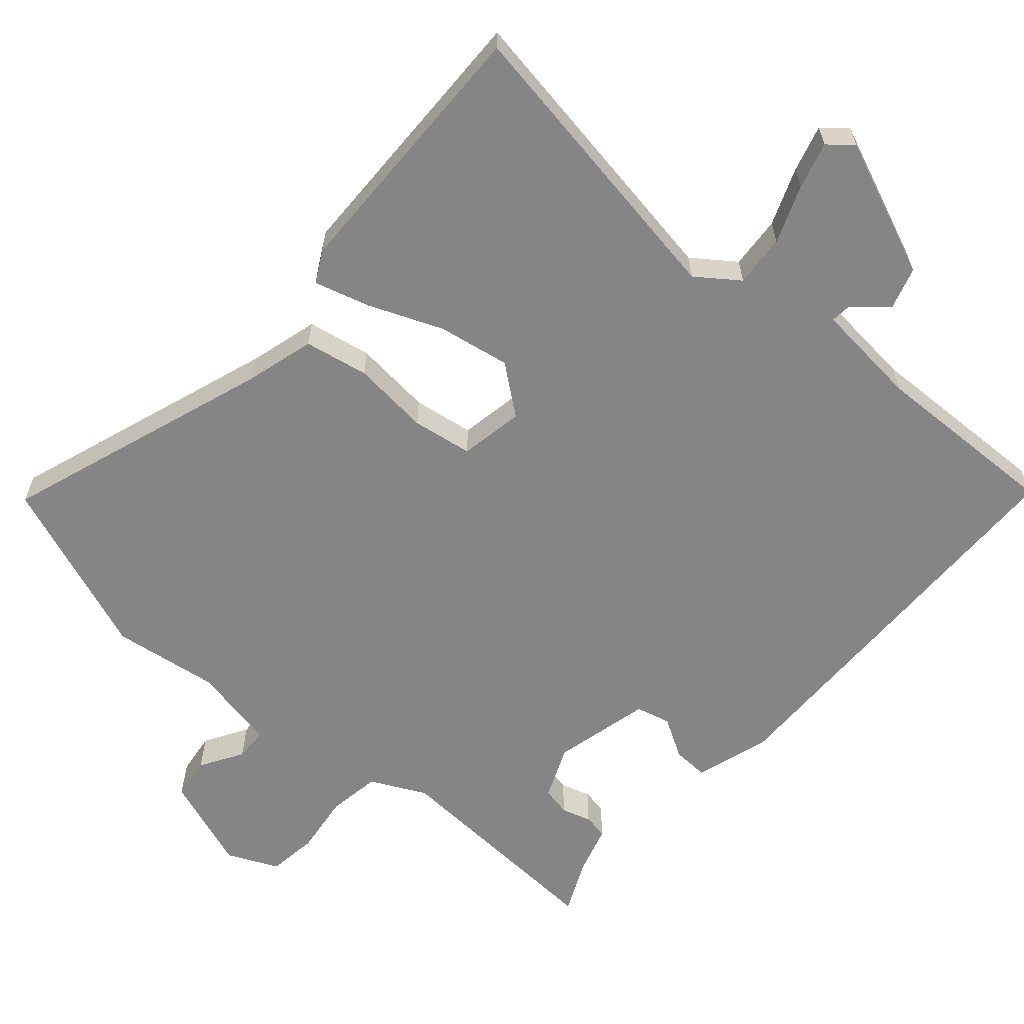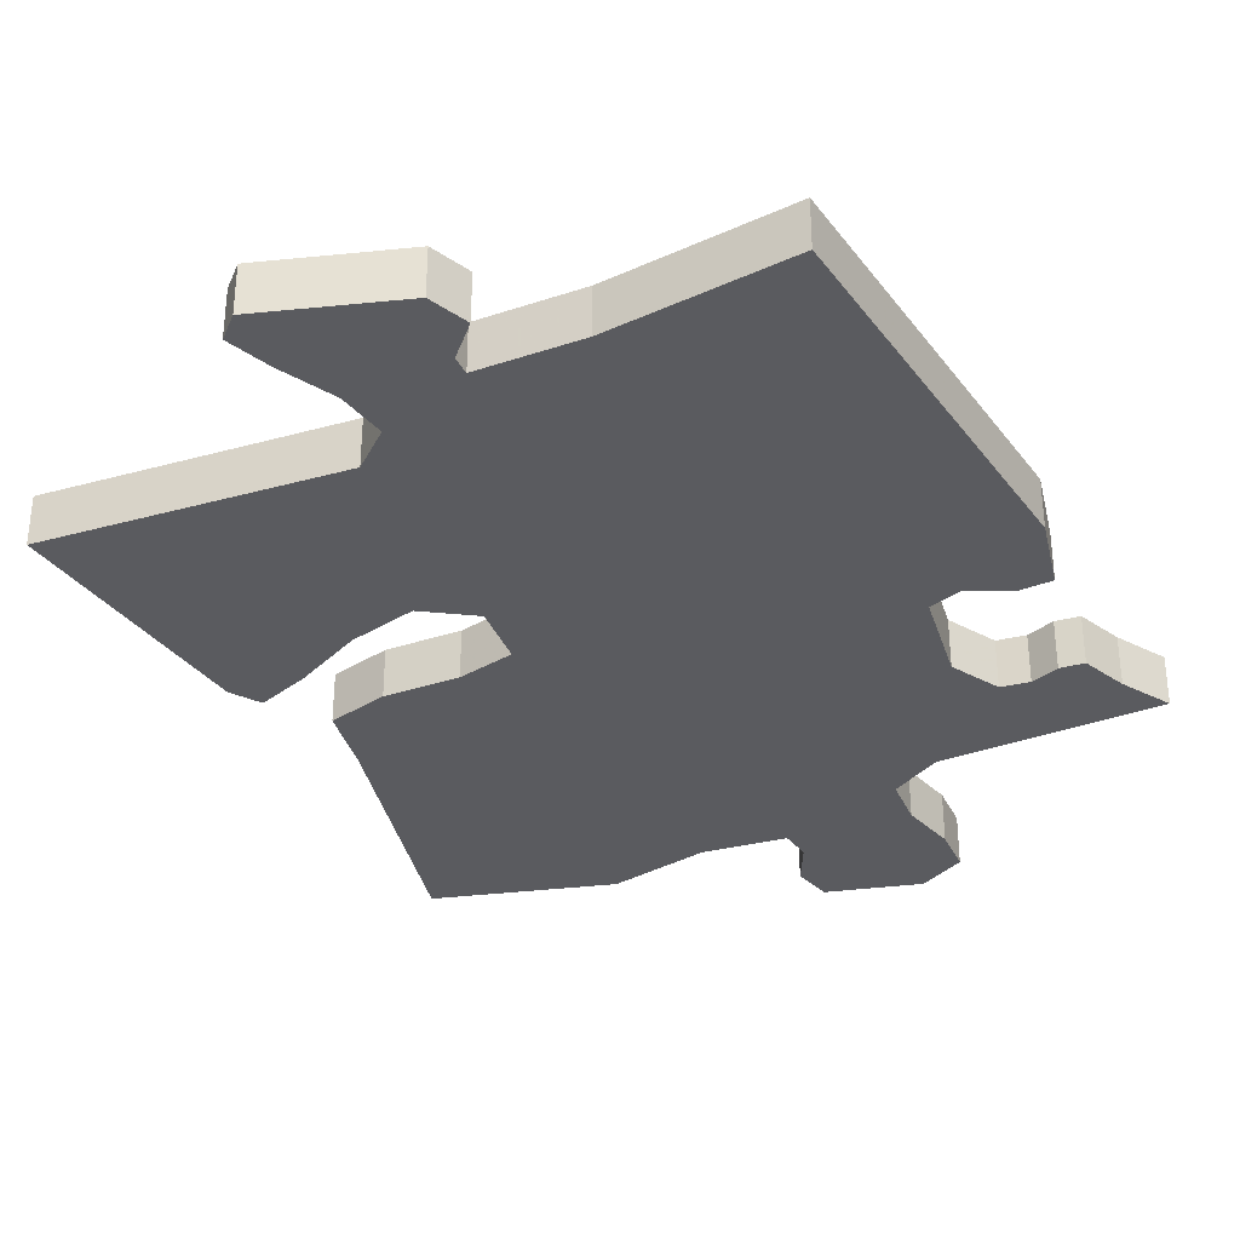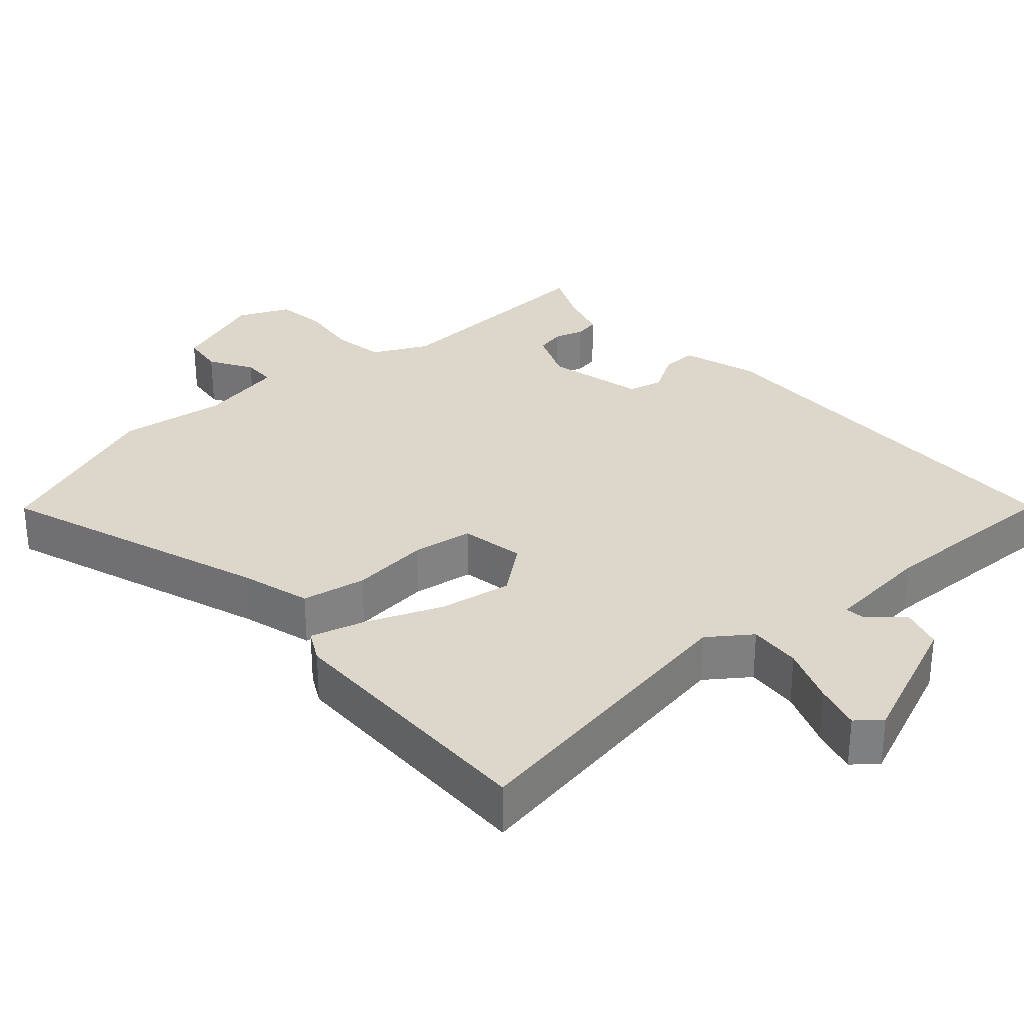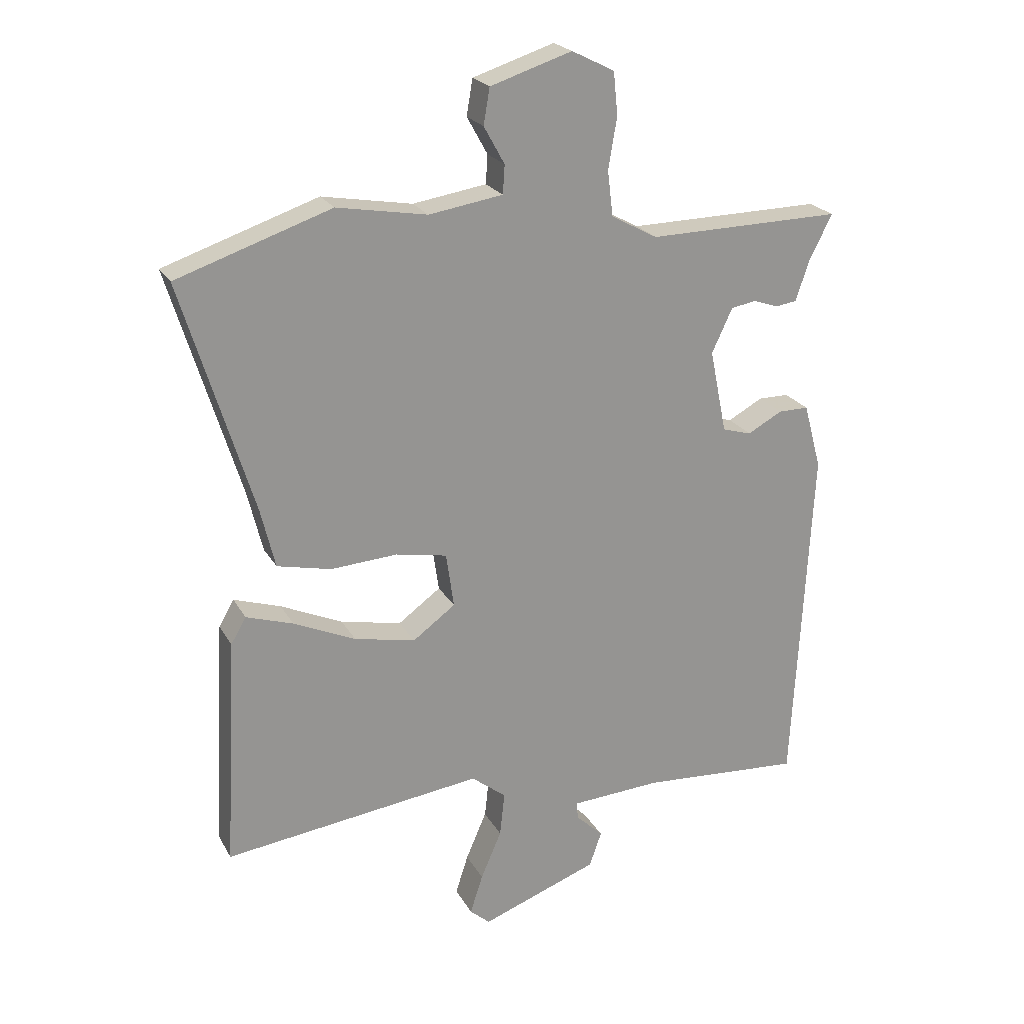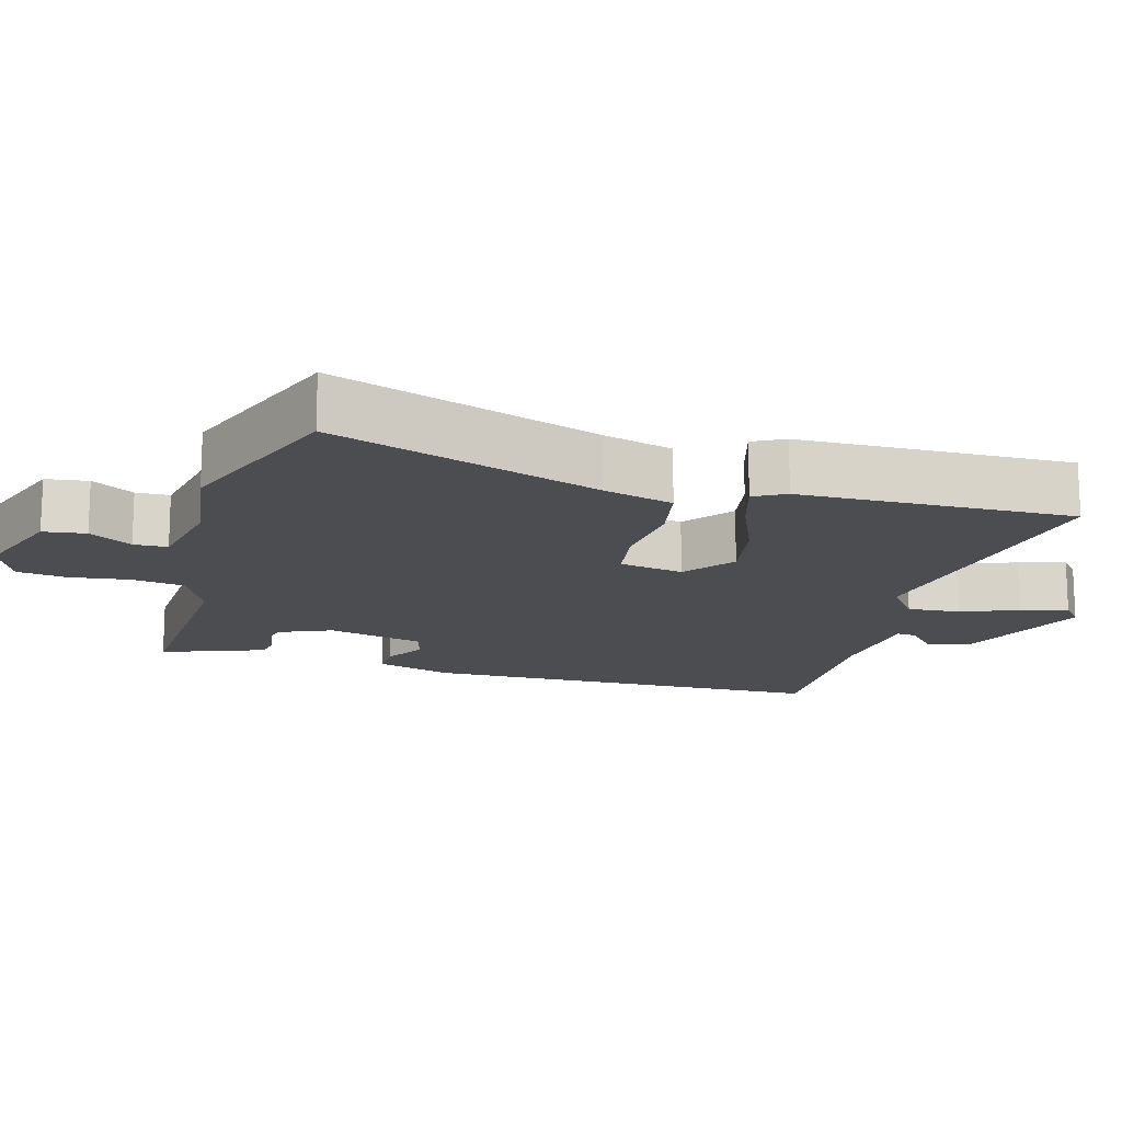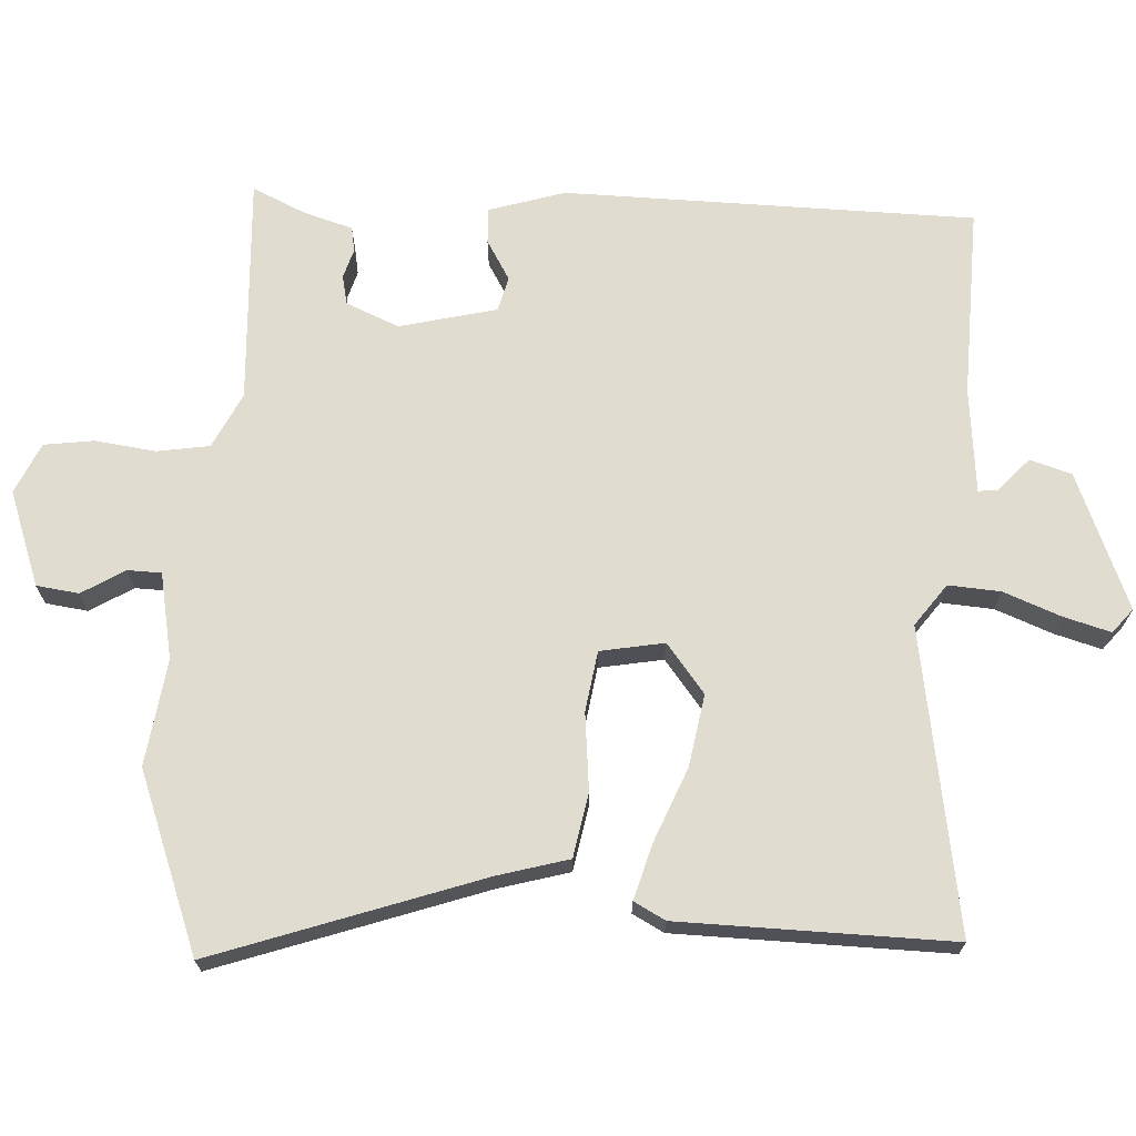
<metadata>
{"format":"obj","ext":"obj","renderer":"f3d","projection":"perspective","resolution":1024,"background":"white","views":[{"elev":-61.9,"azim":136.8,"up":"+Y"},{"elev":-33.3,"azim":-151.9,"up":"+Y"},{"elev":30.6,"azim":136.1,"up":"+Y"},{"elev":22.6,"azim":157.6,"up":"+Z"},{"elev":-15.6,"azim":72.3,"up":"+Y"},{"elev":69.6,"azim":91.0,"up":"+Y"}]}
</metadata>
<code>
v 0.34 0.07 0.554
v 0.593 0.07 0.469
v 0.477 0.07 0.091
v 0.453 0.07 -0.008
v 0.364 0.07 -0.028
v 0.255 0.07 -0.021
v 0.171 0.07 -0.037
v 0.158 0.07 -0.127
v 0.228 0.07 -0.178
v 0.328 0.07 -0.157
v 0.43 0.07 -0.111
v 0.507 0.07 -0.086
v 0.532 0.07 -0.129
v 0.553 0.07 -0.51
v 0.127 0.07 -0.456
v 0.07 0.07 -0.501
v 0.078 0.07 -0.574
v 0.112 0.07 -0.653
v 0.133 0.07 -0.718
v 0.1 0.07 -0.747
v -0.093 0.07 -0.676
v -0.113 0.07 -0.618
v -0.068 0.07 -0.575
v -0.066 0.07 -0.547
v -0.215 0.07 -0.538
v -0.48 0.07 -0.556
v -0.51 0.07 0.019
v -0.481 0.07 0.126
v -0.431 0.07 0.126
v -0.374 0.07 0.095
v -0.326 0.07 0.109
v -0.298 0.07 0.246
v -0.332 0.07 0.319
v -0.373 0.07 0.326
v -0.414 0.07 0.312
v -0.449 0.07 0.317
v -0.472 0.07 0.385
v -0.509 0.07 0.458
v -0.19 0.07 0.453
v -0.114 0.07 0.494
v -0.105 0.07 0.568
v -0.119 0.07 0.652
v -0.112 0.07 0.722
v -0.042 0.07 0.757
v 0.092 0.07 0.714
v 0.102 0.07 0.655
v 0.068 0.07 0.594
v 0.071 0.07 0.547
v 0.192 0.07 0.528
v 0.34 0 0.554
v 0.593 0 0.469
v 0.477 0 0.091
v 0.453 0 -0.008
v 0.364 0 -0.028
v 0.255 0 -0.021
v 0.171 0 -0.037
v 0.158 0 -0.127
v 0.228 0 -0.178
v 0.328 0 -0.157
v 0.43 0 -0.111
v 0.507 0 -0.086
v 0.532 0 -0.129
v 0.553 0 -0.51
v 0.127 0 -0.456
v 0.07 0 -0.501
v 0.078 0 -0.574
v 0.112 0 -0.653
v 0.133 0 -0.718
v 0.1 0 -0.747
v -0.093 0 -0.676
v -0.113 0 -0.618
v -0.068 0 -0.575
v -0.066 0 -0.547
v -0.215 0 -0.538
v -0.48 0 -0.556
v -0.51 0 0.019
v -0.481 0 0.126
v -0.431 0 0.126
v -0.374 0 0.095
v -0.326 0 0.109
v -0.298 0 0.246
v -0.332 0 0.319
v -0.373 0 0.326
v -0.414 0 0.312
v -0.449 0 0.317
v -0.472 0 0.385
v -0.509 0 0.458
v -0.19 0 0.453
v -0.114 0 0.494
v -0.105 0 0.568
v -0.119 0 0.652
v -0.112 0 0.722
v -0.042 0 0.757
v 0.092 0 0.714
v 0.102 0 0.655
v 0.068 0 0.594
v 0.071 0 0.547
v 0.192 0 0.528
f 44 45 46 47
f 44 47 48
f 41 42 43 44
f 40 41 44 48
f 39 40 48 49
f 37 38 39
f 34 35 36 37
f 33 34 37 39
f 32 33 39 49
f 27 28 29 30
f 25 26 27 30
f 24 25 30 31
f 20 21 22 23
f 20 23 24
f 17 18 19 20
f 17 20 24 31
f 12 13 14 15
f 10 11 12 15
f 9 10 15 16
f 8 9 16
f 7 8 16
f 3 4 5 6
f 3 6 7
f 2 3 7
f 1 2 7
f 49 1 7
f 32 49 7 16
f 16 17 31 32
f 96 95 94 93
f 97 96 93
f 93 92 91 90
f 97 93 90 89
f 98 97 89 88
f 88 87 86
f 86 85 84 83
f 88 86 83 82
f 98 88 82 81
f 79 78 77 76
f 79 76 75 74
f 80 79 74 73
f 72 71 70 69
f 73 72 69
f 69 68 67 66
f 80 73 69 66
f 64 63 62 61
f 64 61 60 59
f 65 64 59 58
f 65 58 57
f 65 57 56
f 55 54 53 52
f 56 55 52
f 56 52 51
f 56 51 50
f 56 50 98
f 65 56 98 81
f 81 80 66 65
f 1 50 51 2
f 2 51 52 3
f 3 52 53 4
f 4 53 54 5
f 5 54 55 6
f 6 55 56 7
f 7 56 57 8
f 8 57 58 9
f 9 58 59 10
f 10 59 60 11
f 11 60 61 12
f 12 61 62 13
f 13 62 63 14
f 14 63 64 15
f 15 64 65 16
f 16 65 66 17
f 17 66 67 18
f 18 67 68 19
f 19 68 69 20
f 20 69 70 21
f 21 70 71 22
f 22 71 72 23
f 23 72 73 24
f 24 73 74 25
f 25 74 75 26
f 26 75 76 27
f 27 76 77 28
f 28 77 78 29
f 29 78 79 30
f 30 79 80 31
f 31 80 81 32
f 32 81 82 33
f 33 82 83 34
f 34 83 84 35
f 35 84 85 36
f 36 85 86 37
f 37 86 87 38
f 38 87 88 39
f 39 88 89 40
f 40 89 90 41
f 41 90 91 42
f 42 91 92 43
f 43 92 93 44
f 44 93 94 45
f 45 94 95 46
f 46 95 96 47
f 47 96 97 48
f 48 97 98 49
f 49 98 50 1

</code>
